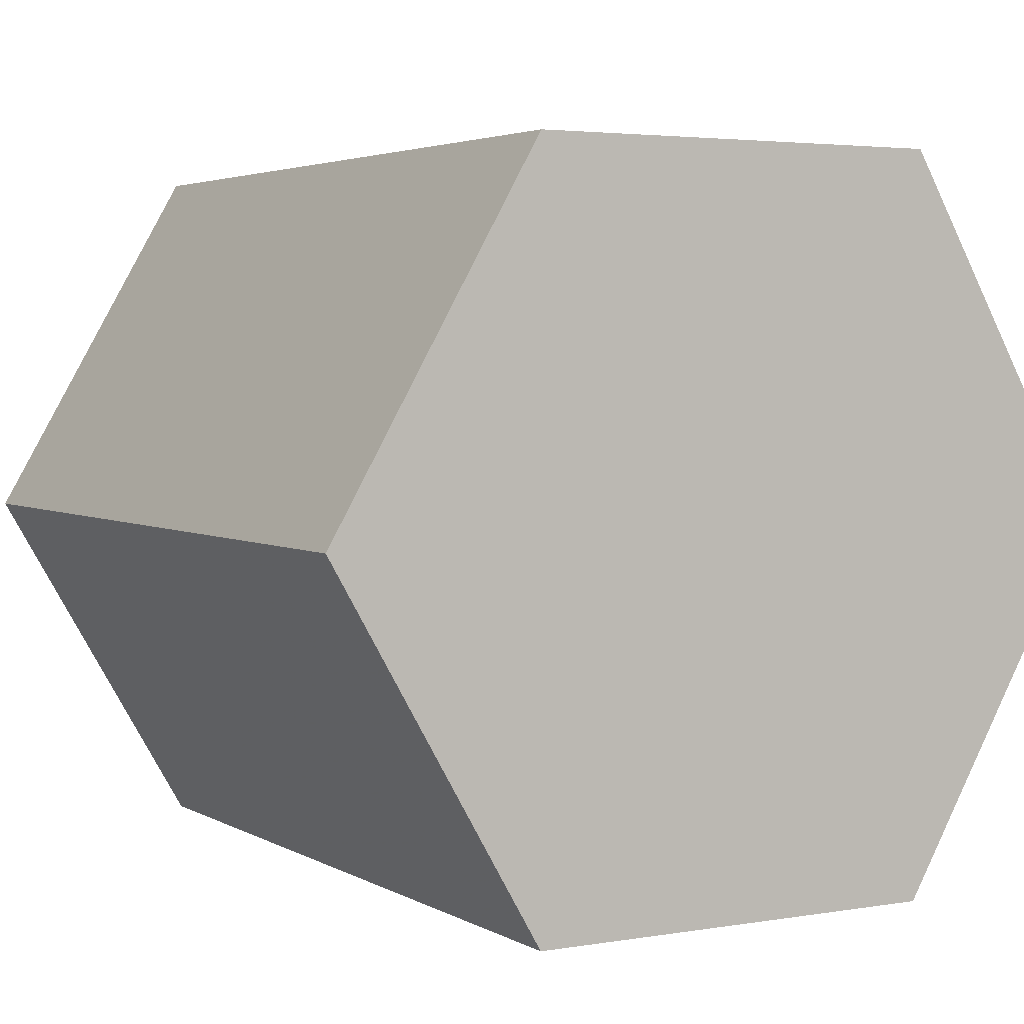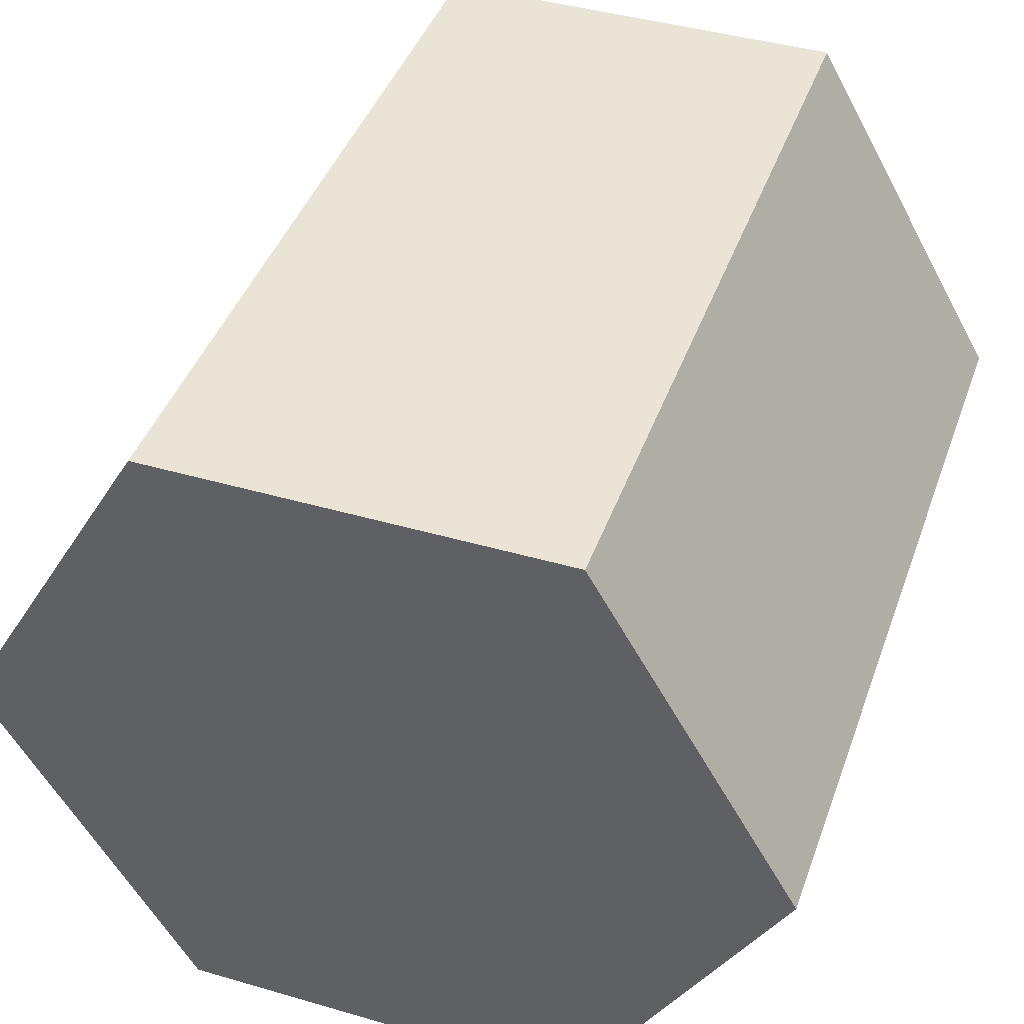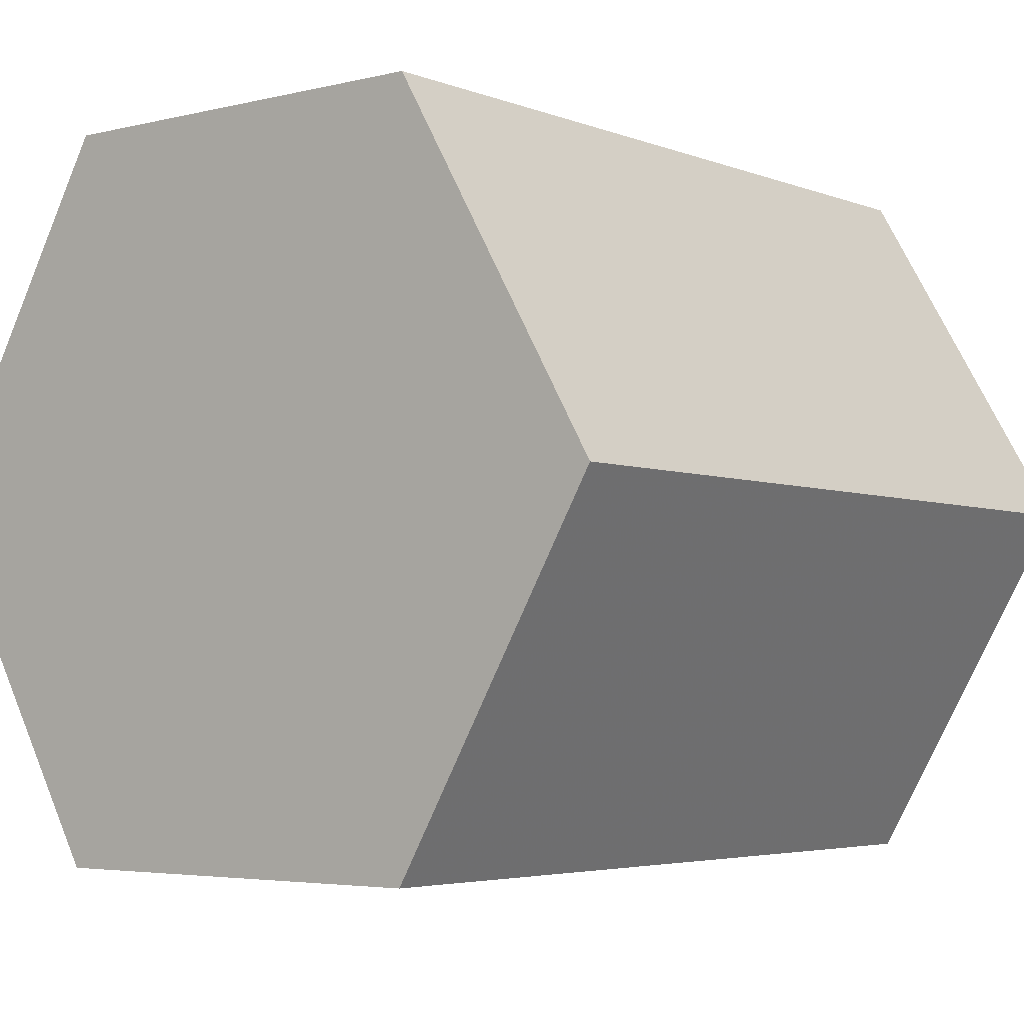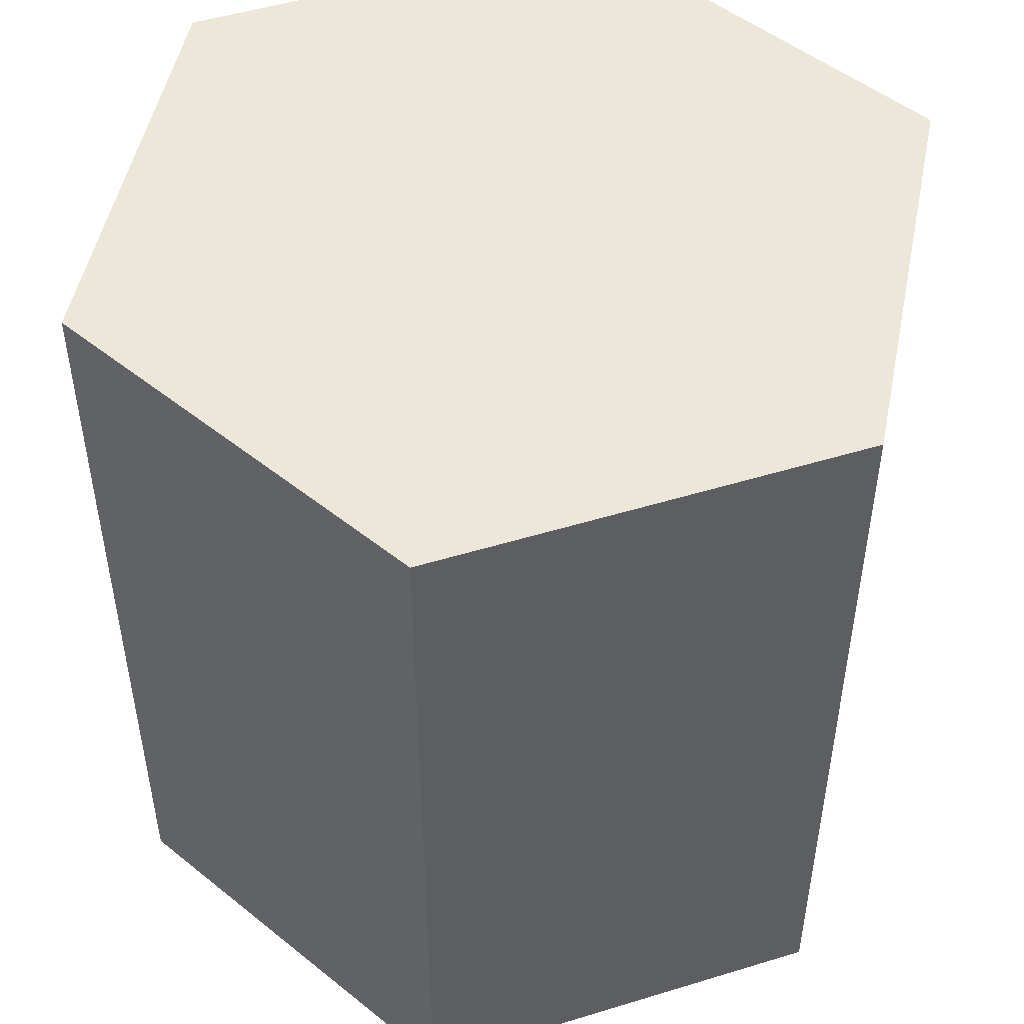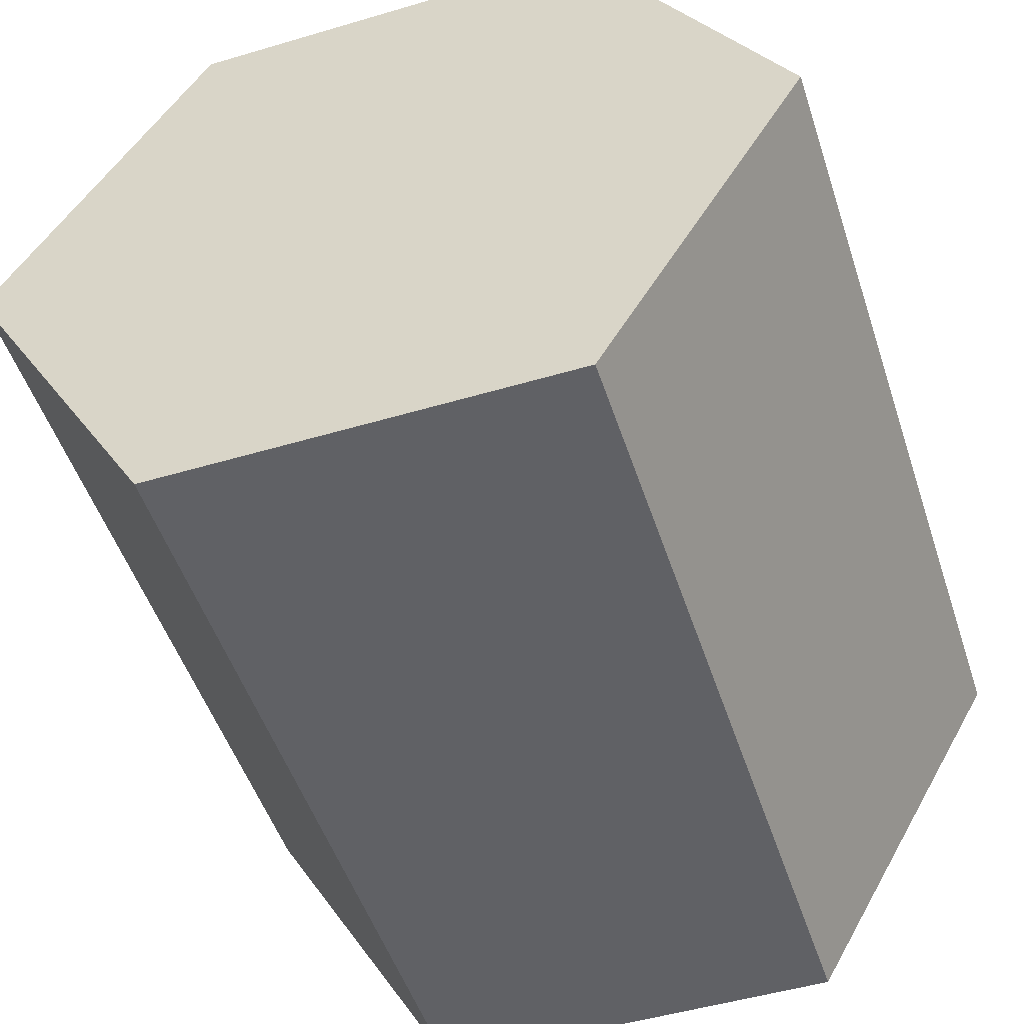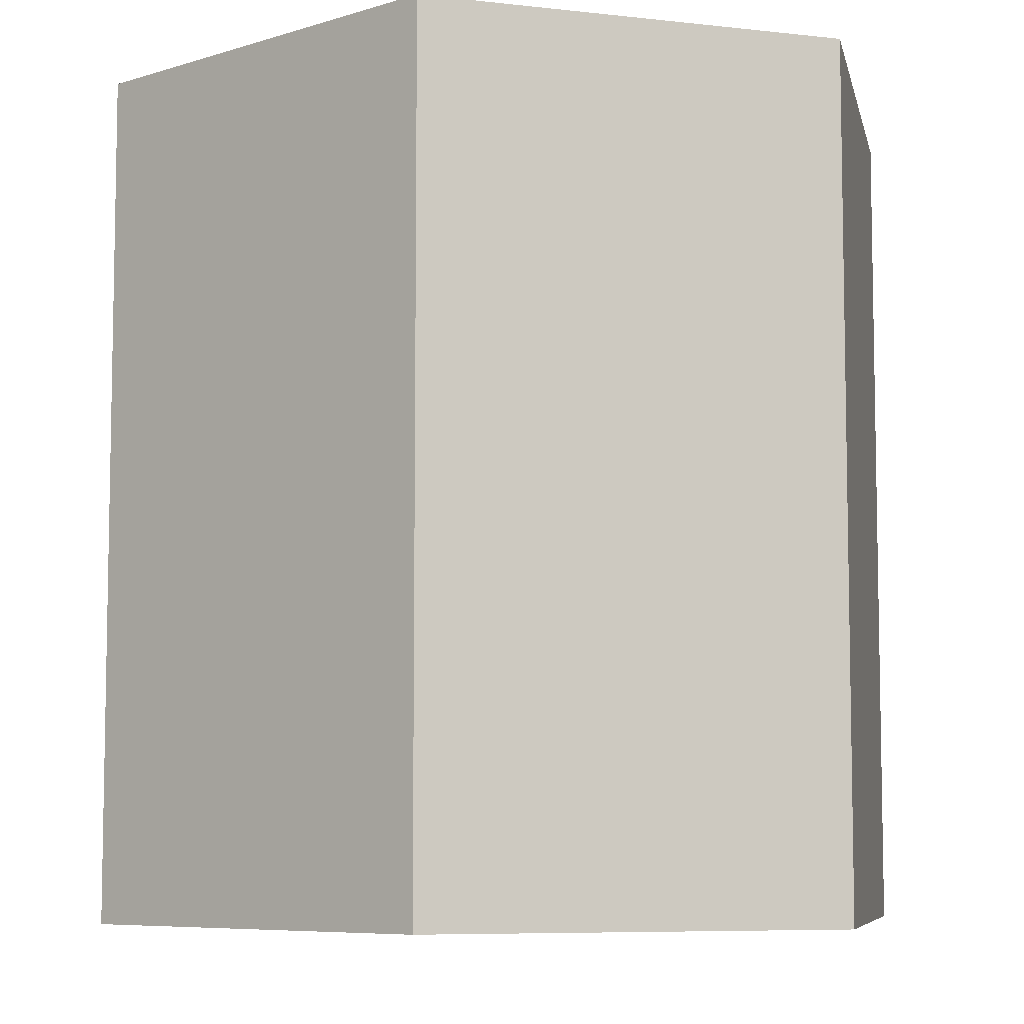
<metadata>
{"format":"obj","ext":"obj","renderer":"f3d","projection":"perspective","resolution":1024,"background":"white","views":[{"elev":3.5,"azim":-29.7,"up":"+Z"},{"elev":42.7,"azim":19.1,"up":"+Z"},{"elev":-4.1,"azim":38.7,"up":"+Z"},{"elev":50.0,"azim":-18.6,"up":"+Y"},{"elev":-50.2,"azim":-162.0,"up":"+Z"},{"elev":-7.2,"azim":-78.2,"up":"+Y"}]}
</metadata>
<code>
v 0.5 -0.5 0
v 0.25 -0.5 -0.433
v -0.25 -0.5 -0.433
v -0.5 -0.5 -0
v -0.25 -0.5 0.433
v 0.25 -0.5 0.433
v 0.5 0.5 0
v 0.25 0.5 -0.433
v -0.25 0.5 -0.433
v -0.5 0.5 -0
v -0.25 0.5 0.433
v 0.25 0.5 0.433
f 1 2 3 4 5 6
f 7 8 9 10 11 12
f 1 2 8 7
f 2 3 9 8
f 3 4 10 9
f 4 5 11 10
f 5 6 12 11
f 6 1 7 12

</code>
